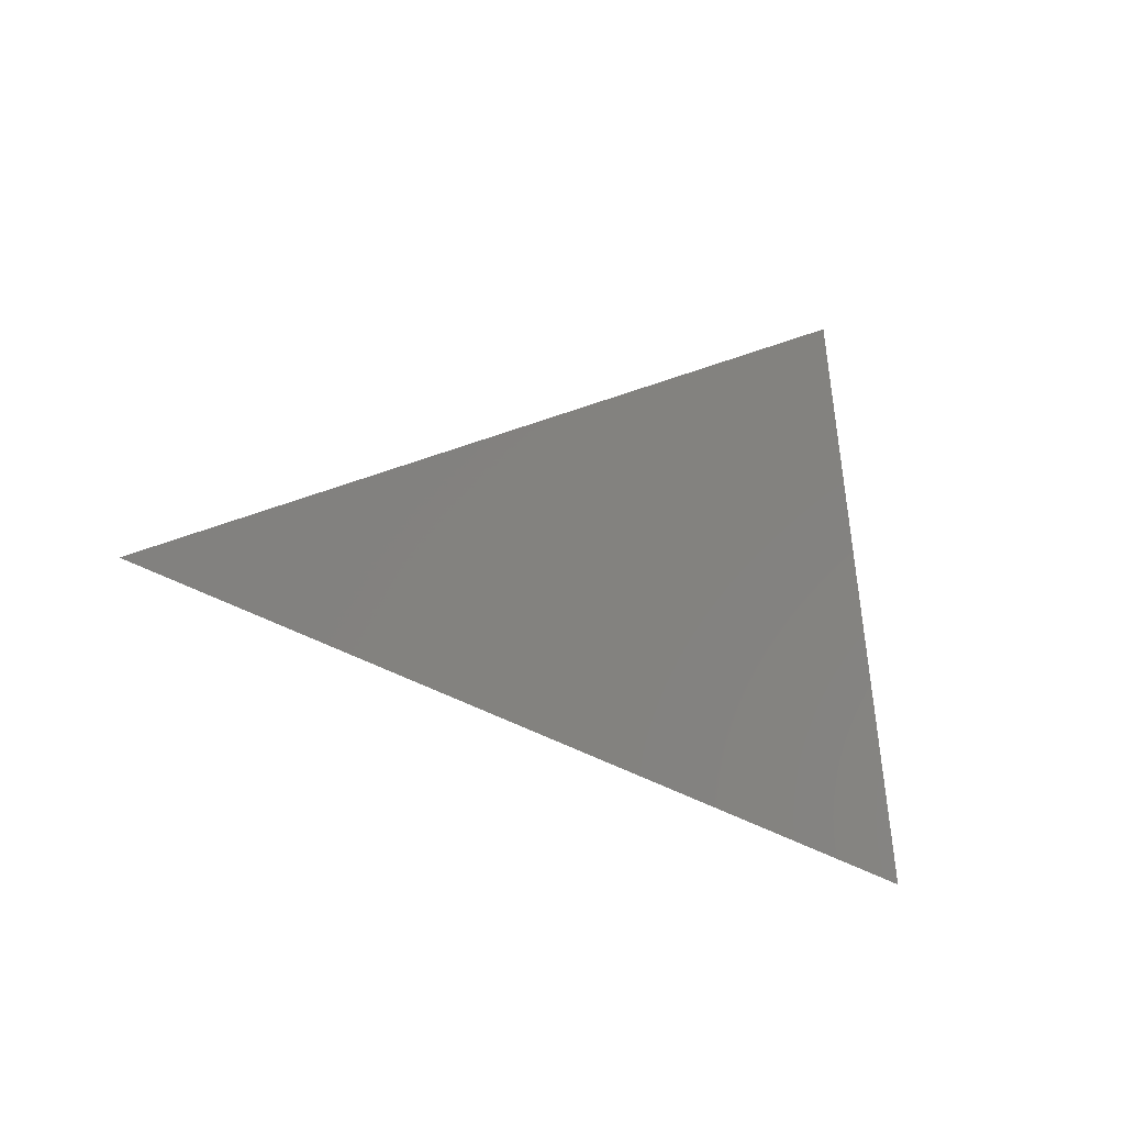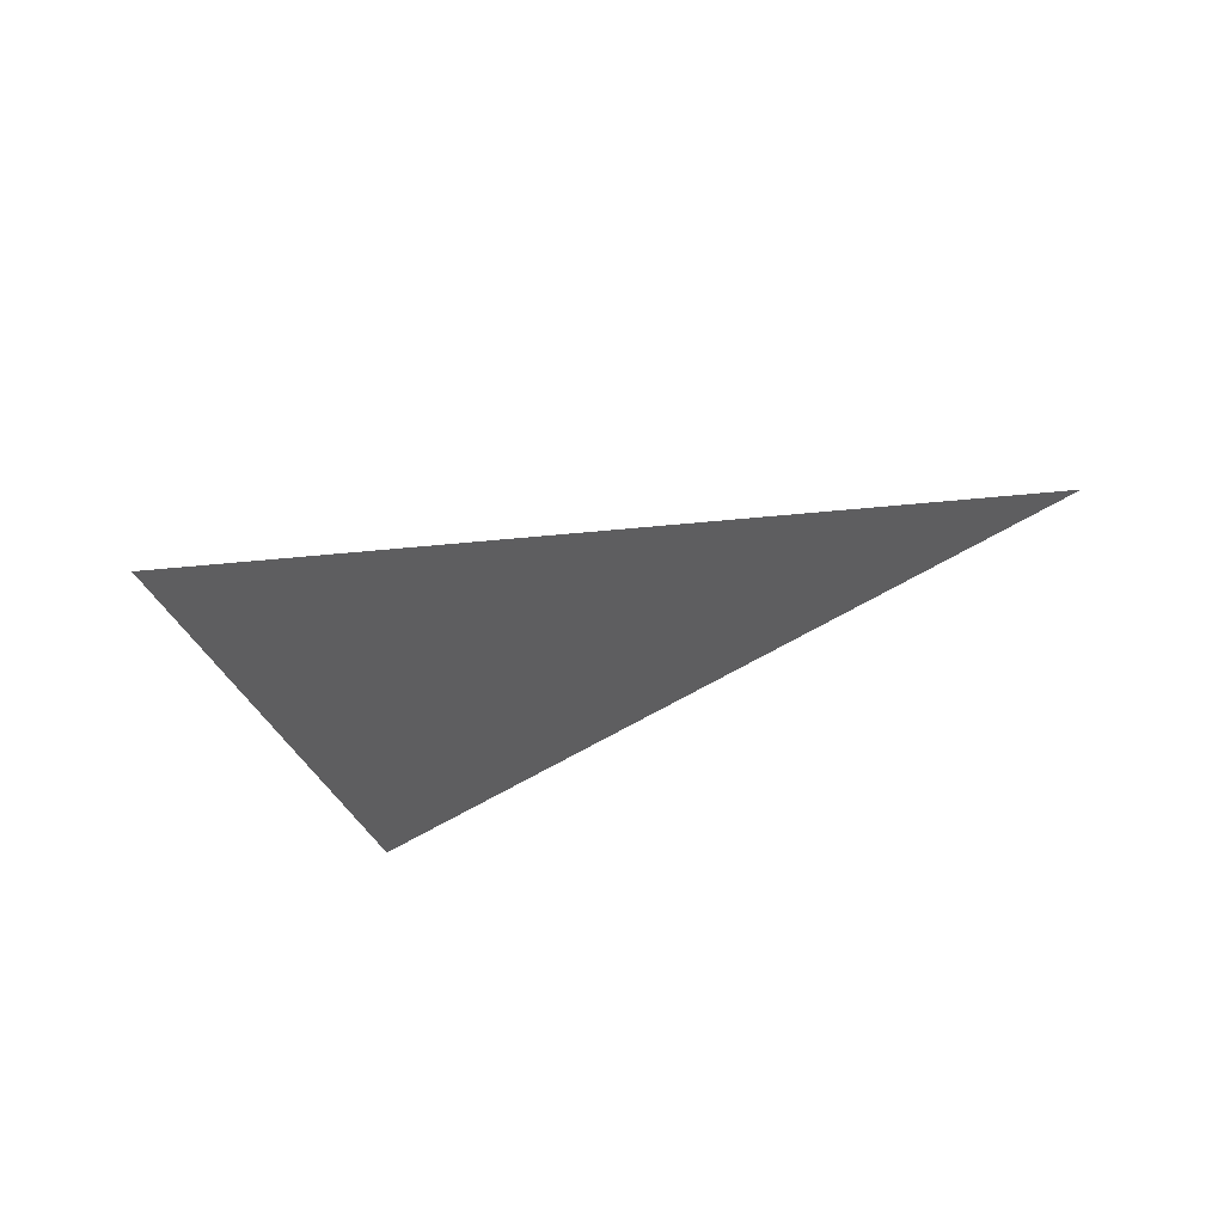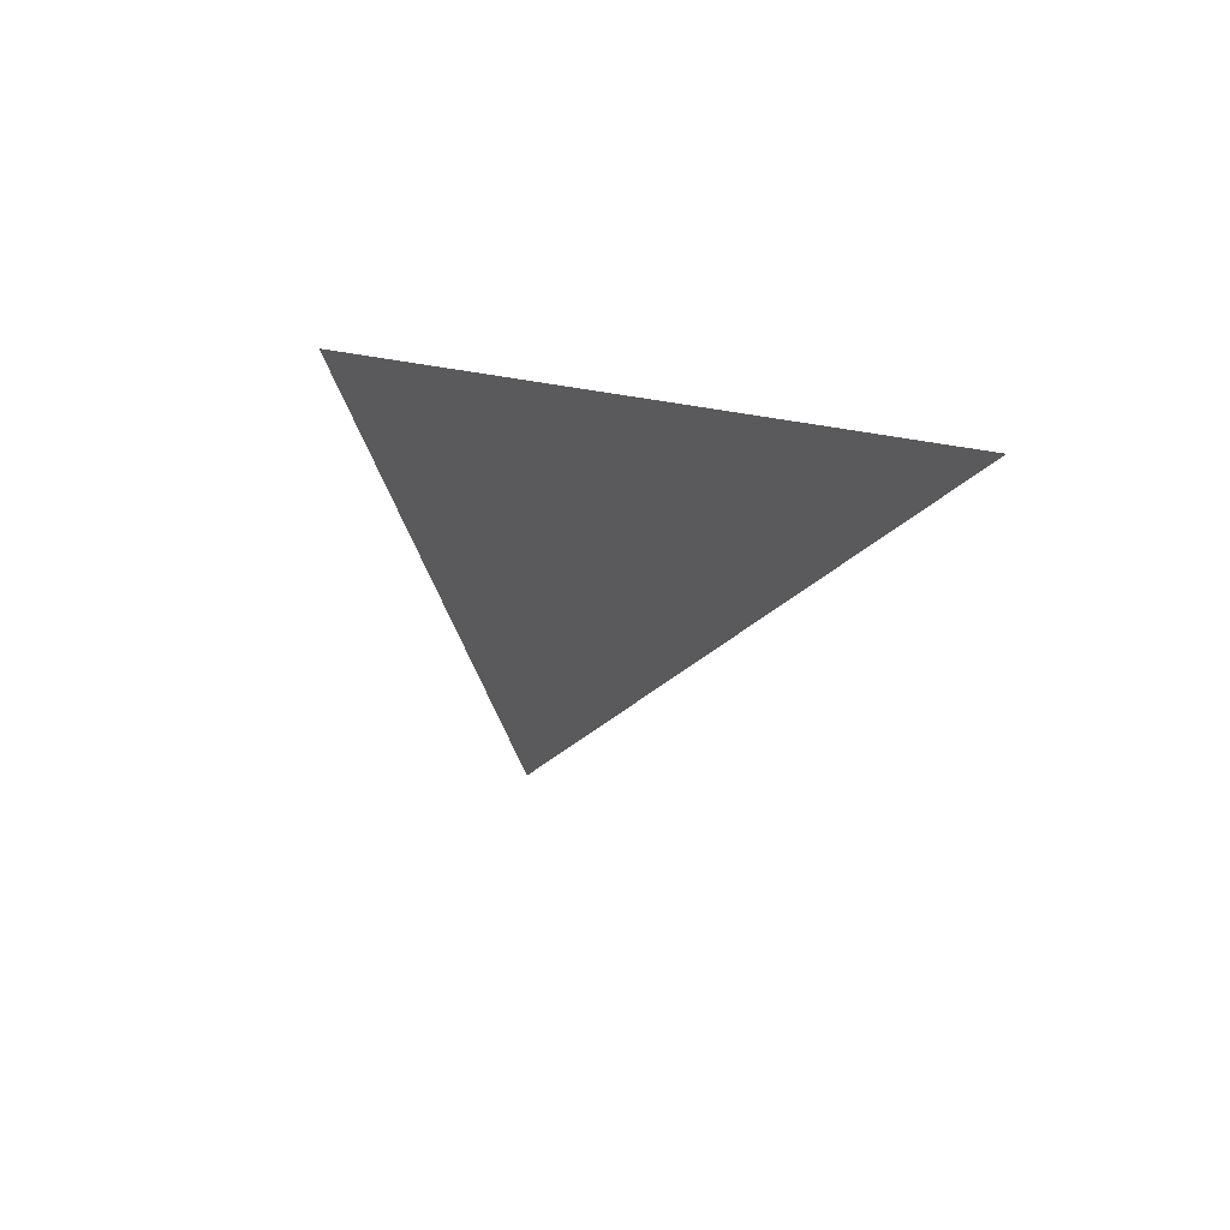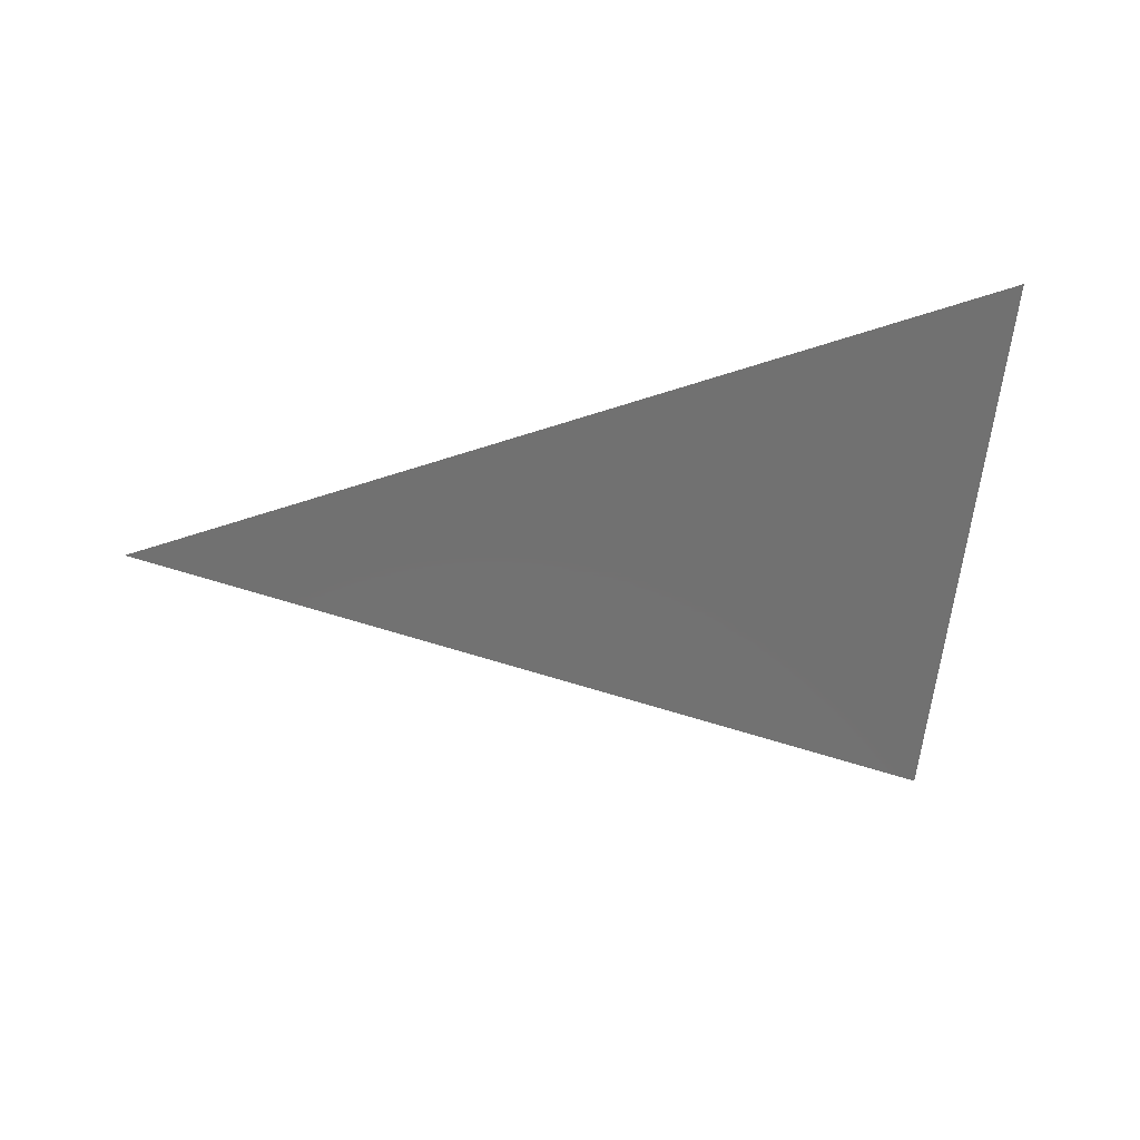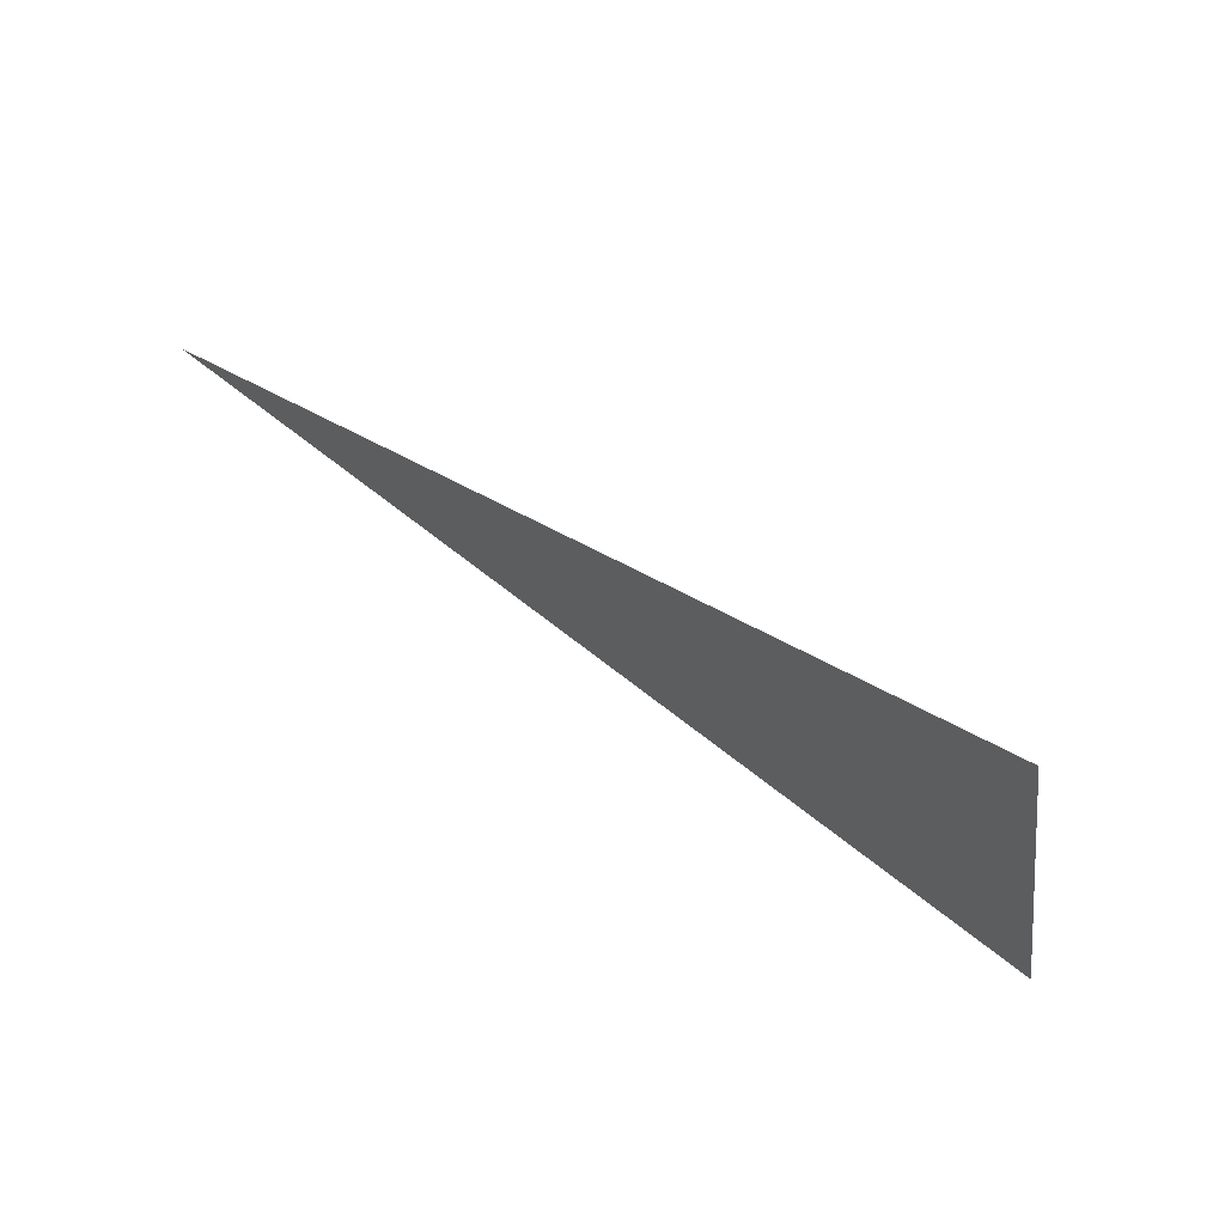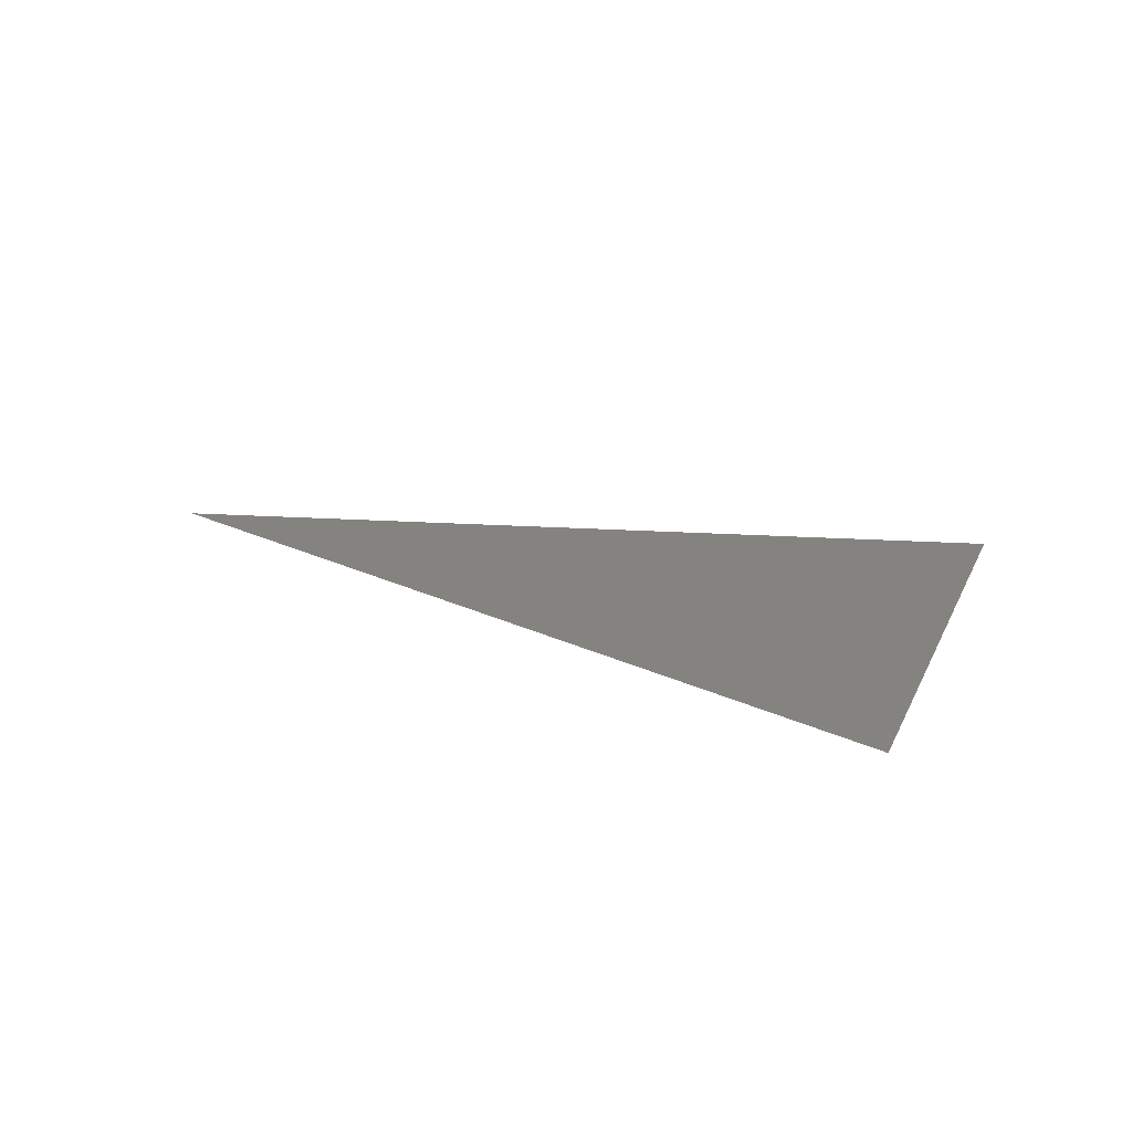
<metadata>
{"format":"stl","ext":"stl","renderer":"f3d","projection":"perspective","resolution":1024,"background":"white","views":[{"elev":-9.2,"azim":-42.0,"up":"+Y"},{"elev":-35.7,"azim":-150.2,"up":"+Z"},{"elev":-24.3,"azim":83.0,"up":"+Z"},{"elev":-63.4,"azim":3.6,"up":"+Z"},{"elev":72.2,"azim":34.3,"up":"+Y"},{"elev":19.2,"azim":28.9,"up":"+Z"}]}
</metadata>
<code>
# stl→obj: 3 verts, 1 faces
v 14 158 0
v -126 194 0
v -1 244 0
f 1 2 3

</code>
